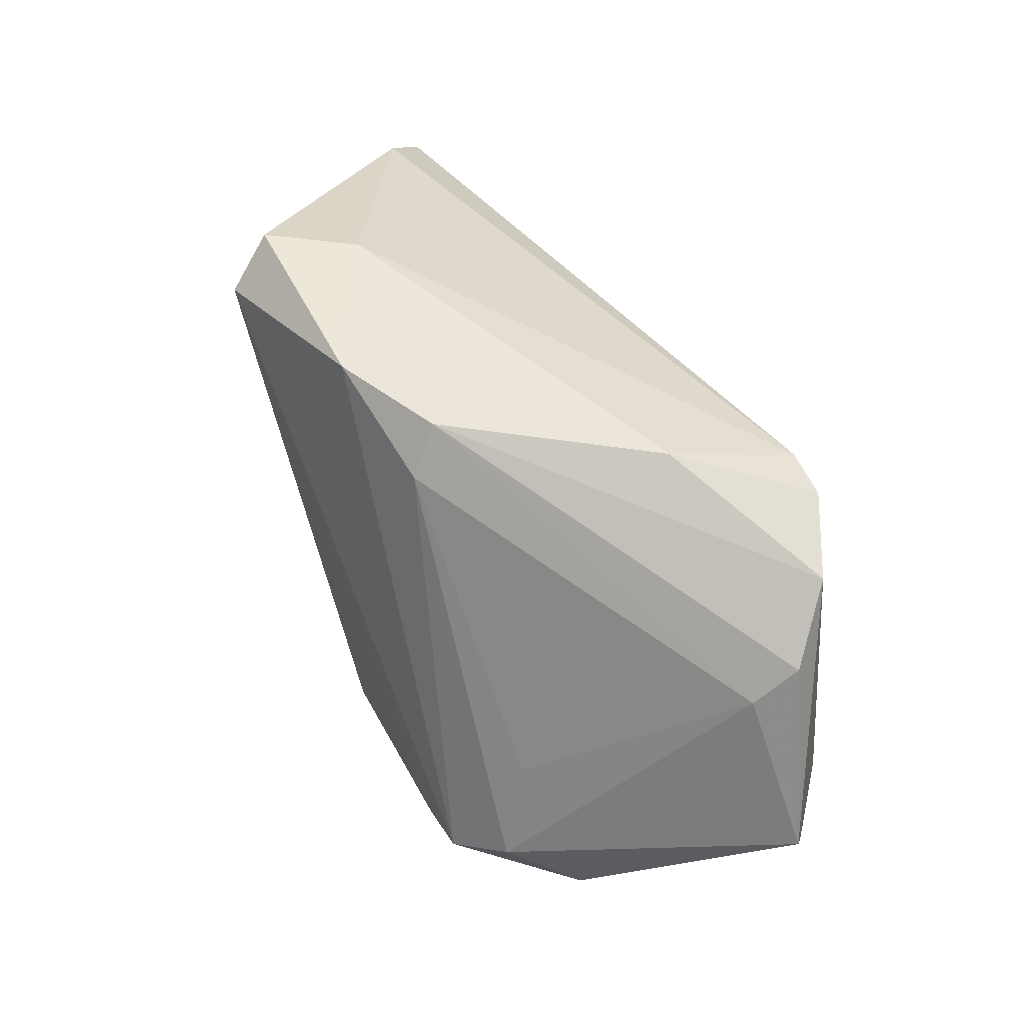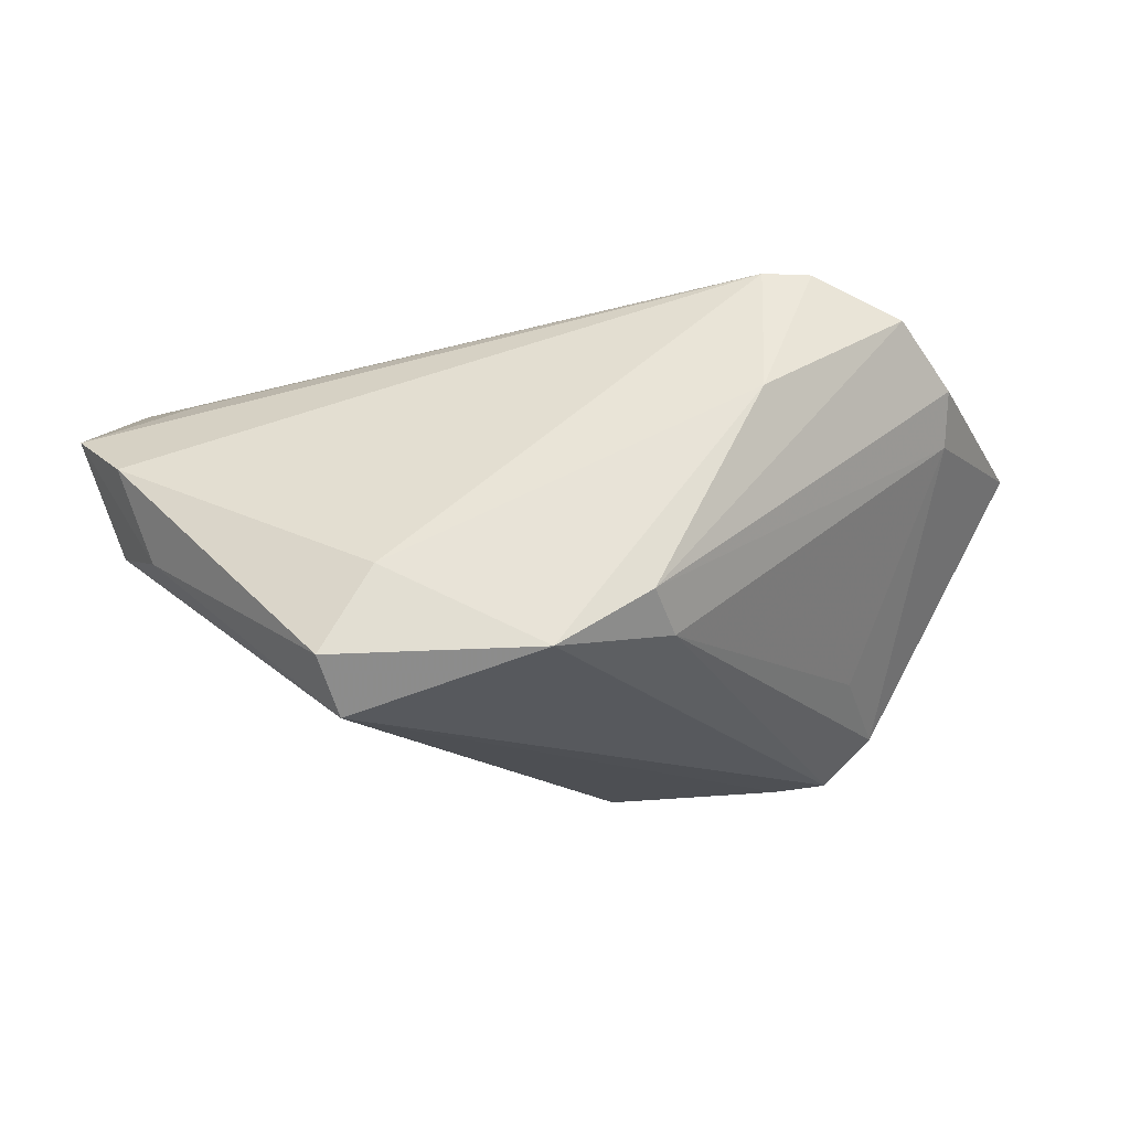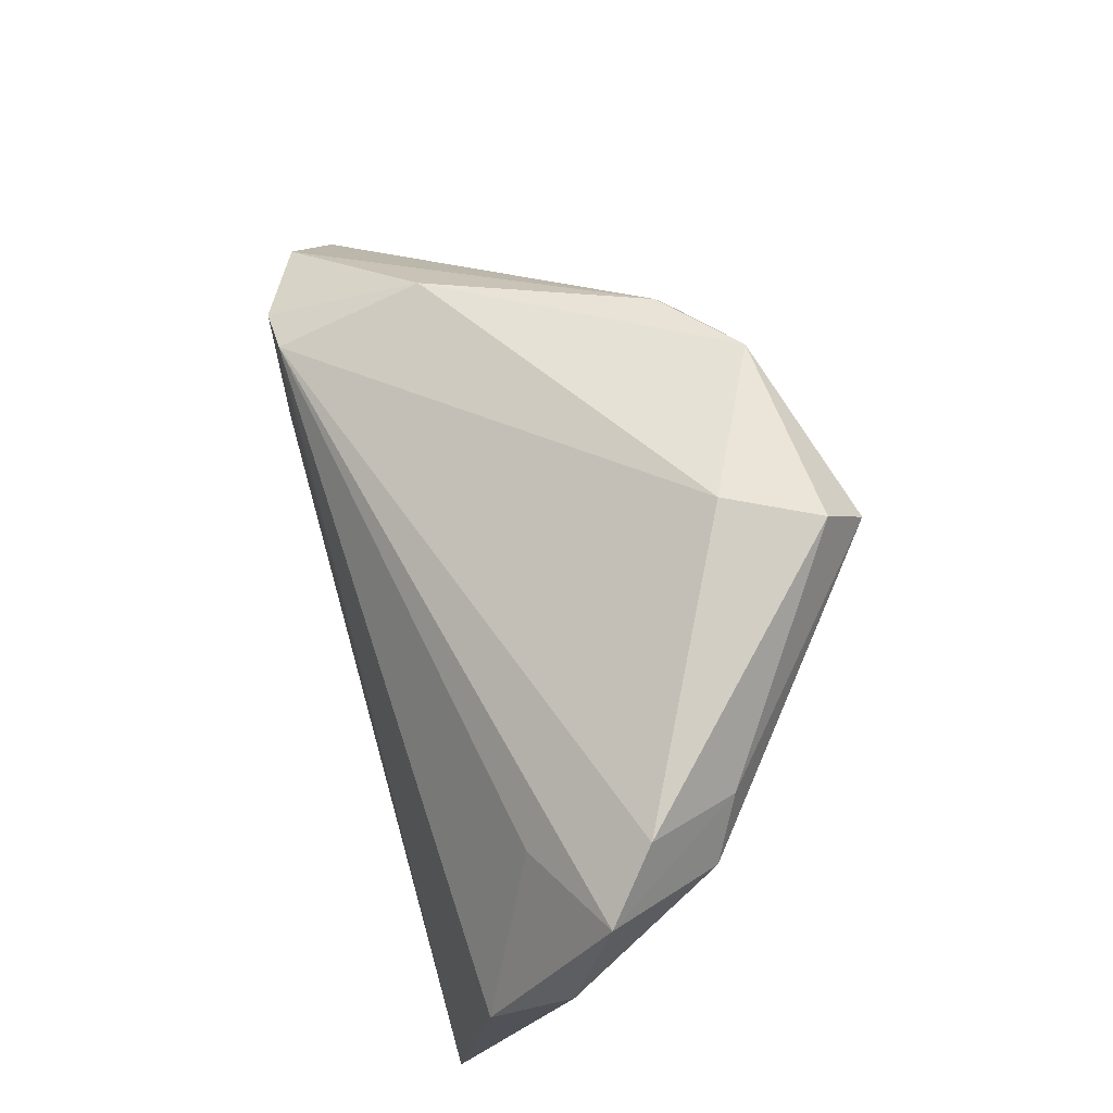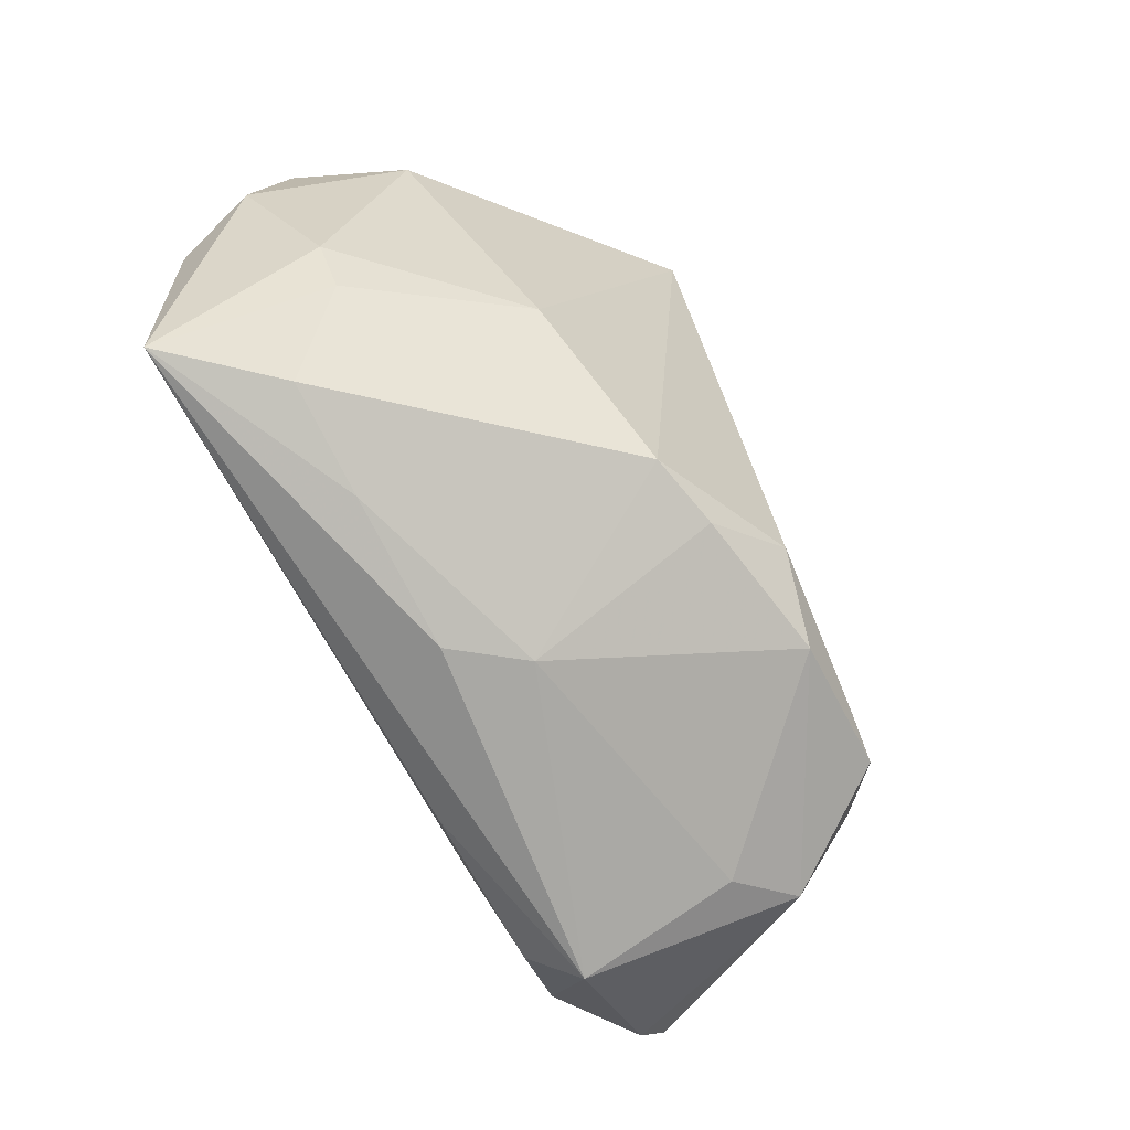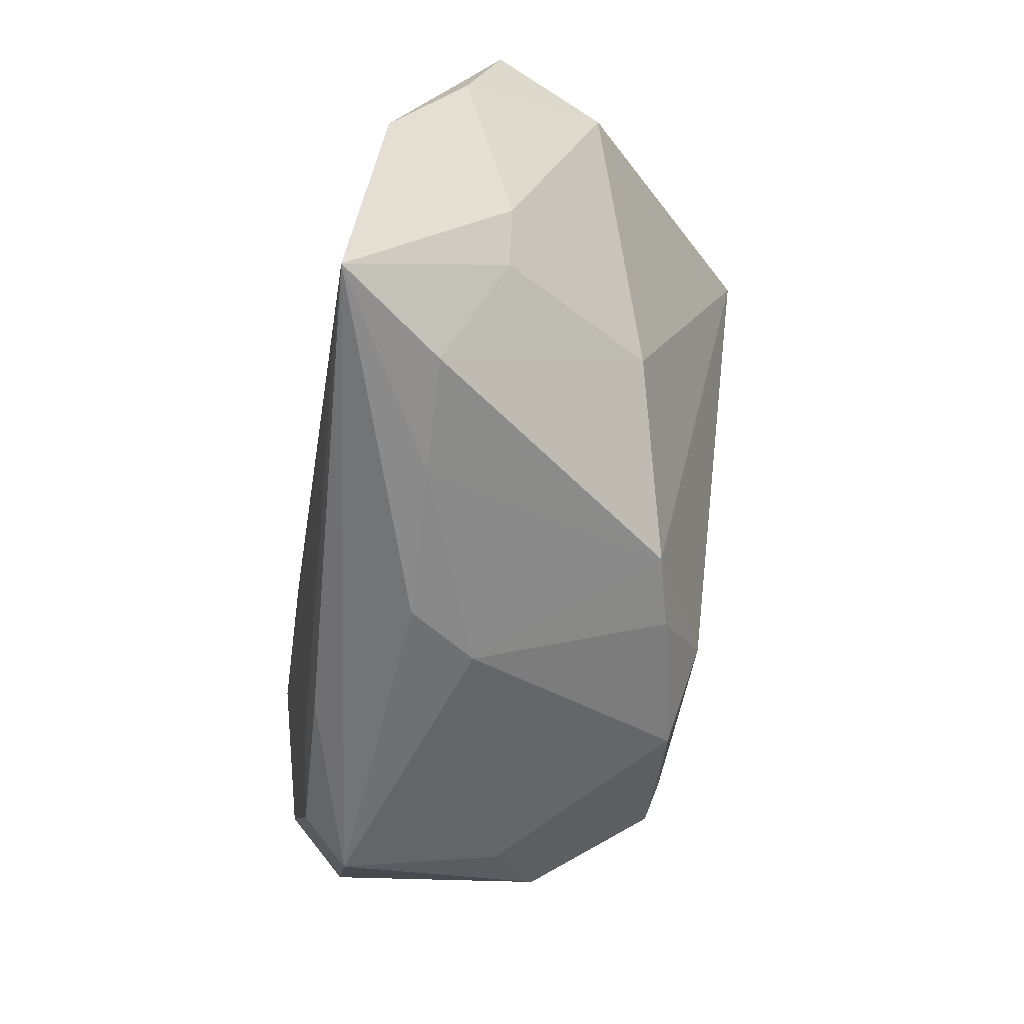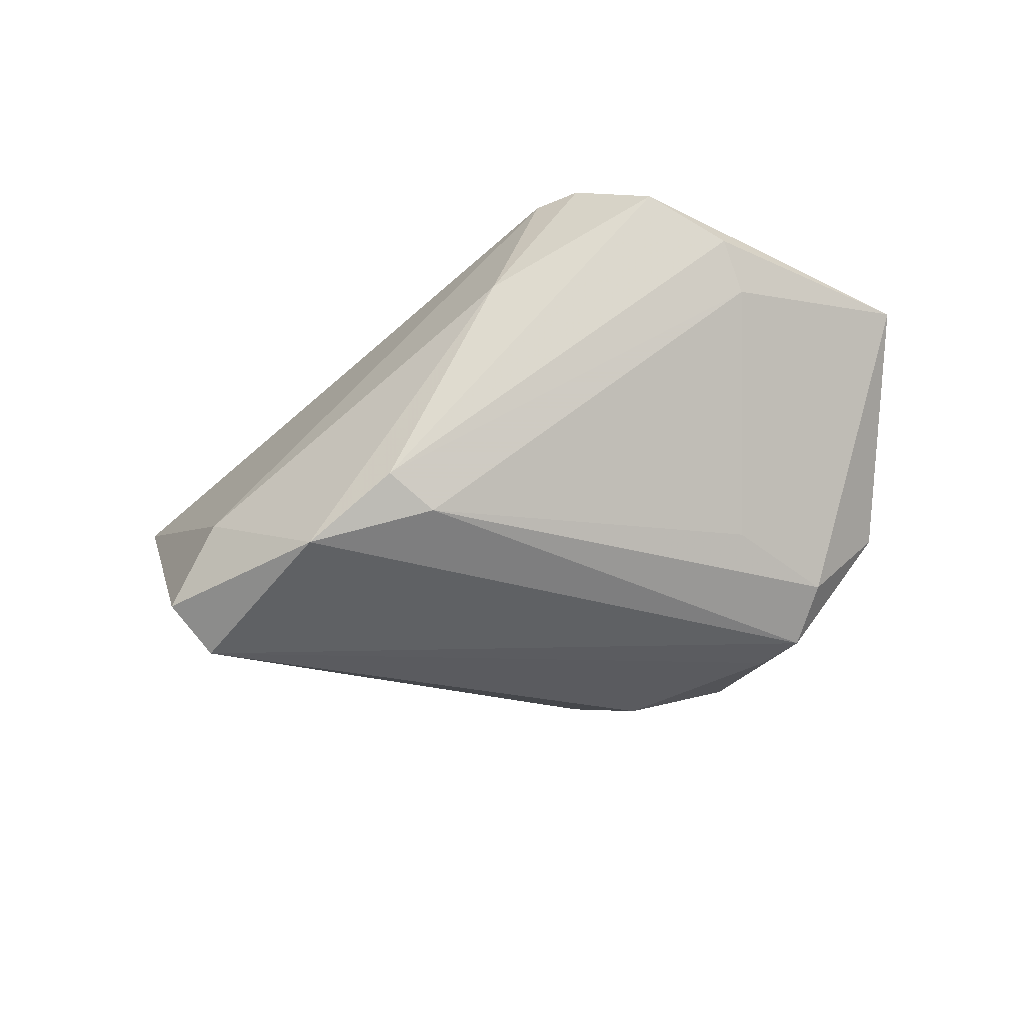
<metadata>
{"format":"obj","ext":"obj","renderer":"f3d","projection":"perspective","resolution":1024,"background":"white","views":[{"elev":50.6,"azim":-115.7,"up":"+Y"},{"elev":70.9,"azim":177.8,"up":"+Y"},{"elev":57.0,"azim":72.4,"up":"+Y"},{"elev":-78.9,"azim":114.7,"up":"+Y"},{"elev":-62.1,"azim":79.7,"up":"+Y"},{"elev":-32.7,"azim":-139.8,"up":"+Z"}]}
</metadata>
<code>
v 0.05025 -0.00665 0.02341
v -0.00865 0.03254 -0.01408
v 0.04527 -0.01439 0.008178
v -0.03639 -0.03075 0.01444
v 0.0484 0.02144 0.005414
v -0.04401 0.008568 0.009574
v 0.003789 -0.03536 0.01221
v -0.03278 -0.005109 -0.01439
v -0.04269 -0.0141 0.02129
v -0.01458 -0.02534 -0.022
v 0.04093 -0.01997 0.007697
v -0.03862 0.01944 0.02073
v 0.03137 -0.03194 0.02539
v 0.02356 0.03008 -0.02587
v -0.05391 -0.00958 0.01196
v -0.04442 0.01234 0.01498
v 0.04381 -0.03536 0.02587
v 0.02556 0.03536 -0.0207
v -0.004866 -0.01916 -0.02406
v 0.04133 0.01235 0.01637
v 0.04469 0.01922 -0.004908
v -0.001765 -0.03413 0.004221
v -0.03418 -0.02725 -0.004045
v -0.01075 0.02713 -0.01751
v 0.01964 0.0348 -0.01105
v 0.04889 0.01275 -0.001921
v -0.02296 0.02214 0.02587
v -0.01433 -0.02955 0.02122
v -0.04027 -0.02332 -0.009857
v -0.02475 -0.0204 -0.02324
v -0.03071 -0.01938 -0.0229
v 0.03441 -0.03383 0.01405
v 0.002457 -0.02668 -0.01797
v -0.03134 -0.002122 0.02488
v 0.05391 0.001261 0.01513
v -0.02156 0.02905 0.009422
v -0.0286 0.02125 0.02587
v 0.02139 -0.03484 0.01327
v -0.05162 -0.01346 0.01406
v -0.03307 -0.02636 0.02002
v 0.001889 0.03482 -0.02053
v 0.05375 0.01541 0.01118
v 0.02923 -0.013 -0.01032
v 0.01093 -0.02675 -0.01561
v -0.03622 -0.01642 -0.01816
v -0.02176 -0.02468 0.02175
f 1 17 35
f 27 17 1
f 6 45 15
f 27 5 25
f 15 45 29
f 45 31 29
f 29 31 10
f 42 5 27
f 42 1 35
f 42 21 5
f 35 17 3
f 30 31 14
f 10 31 30
f 24 6 2
f 24 31 45
f 15 12 16
f 16 6 15
f 16 12 2
f 2 6 16
f 14 21 26
f 35 3 26
f 26 42 35
f 21 42 26
f 41 24 2
f 14 31 41
f 31 24 41
f 18 25 5
f 18 21 14
f 5 21 18
f 14 41 18
f 18 41 25
f 27 25 36
f 2 12 36
f 36 41 2
f 25 41 36
f 17 4 7
f 4 22 7
f 15 29 39
f 39 29 4
f 23 29 10
f 4 29 23
f 10 22 23
f 23 22 4
f 27 36 37
f 37 36 12
f 37 17 27
f 37 34 17
f 27 1 20
f 20 42 27
f 1 42 20
f 33 22 10
f 33 44 22
f 45 6 8
f 8 24 45
f 6 24 8
f 28 4 17
f 17 46 28
f 17 34 13
f 13 46 17
f 34 46 13
f 9 46 34
f 9 39 4
f 9 37 12
f 34 37 9
f 9 12 15
f 15 39 9
f 44 33 19
f 14 44 19
f 19 33 10
f 19 30 14
f 10 30 19
f 22 44 38
f 44 32 38
f 38 7 22
f 17 7 38
f 38 32 17
f 43 26 3
f 43 32 44
f 14 26 43
f 43 44 14
f 40 9 4
f 46 9 40
f 4 28 40
f 40 28 46
f 11 43 3
f 32 43 11
f 11 3 17
f 17 32 11

</code>
